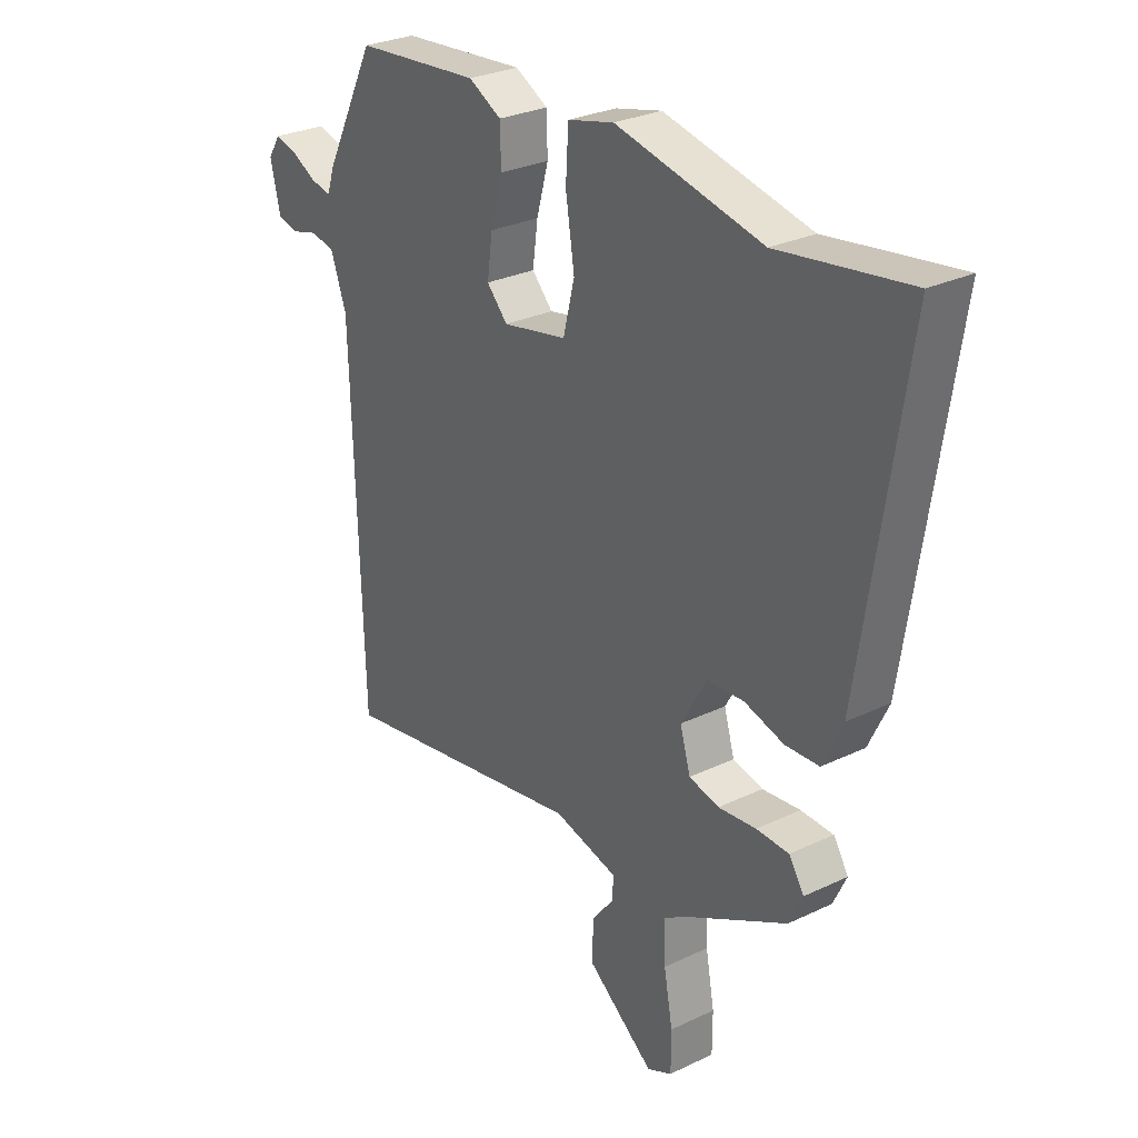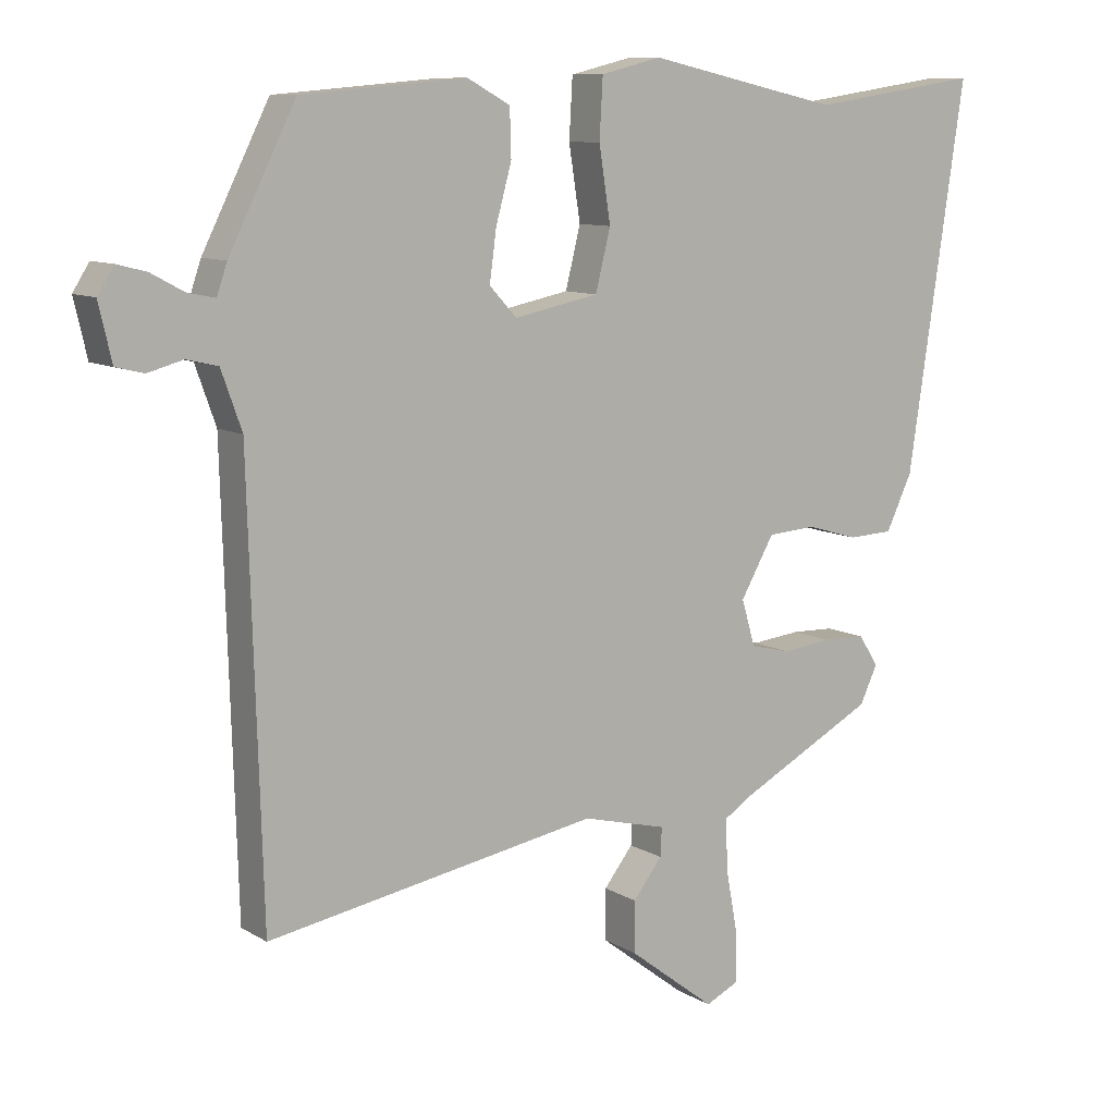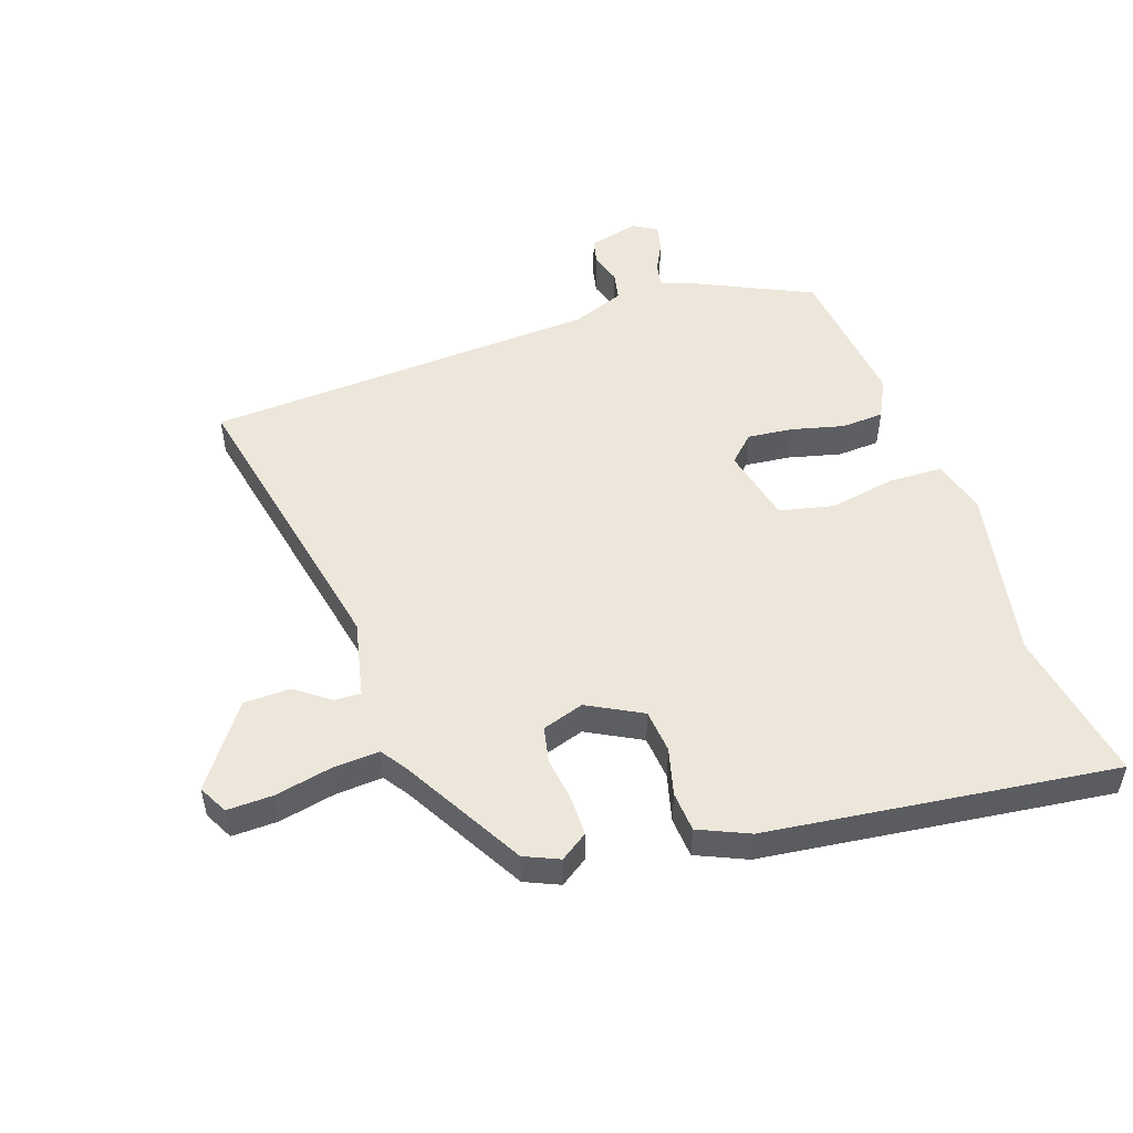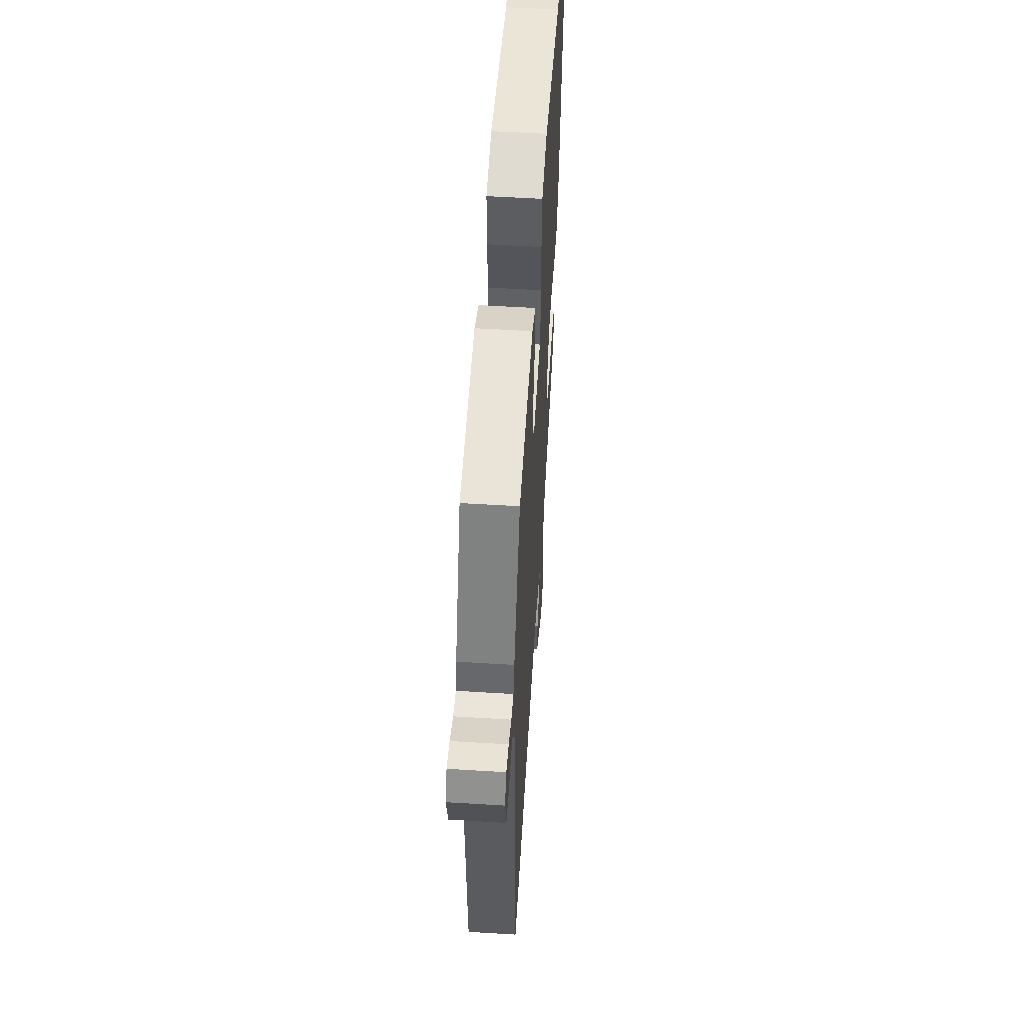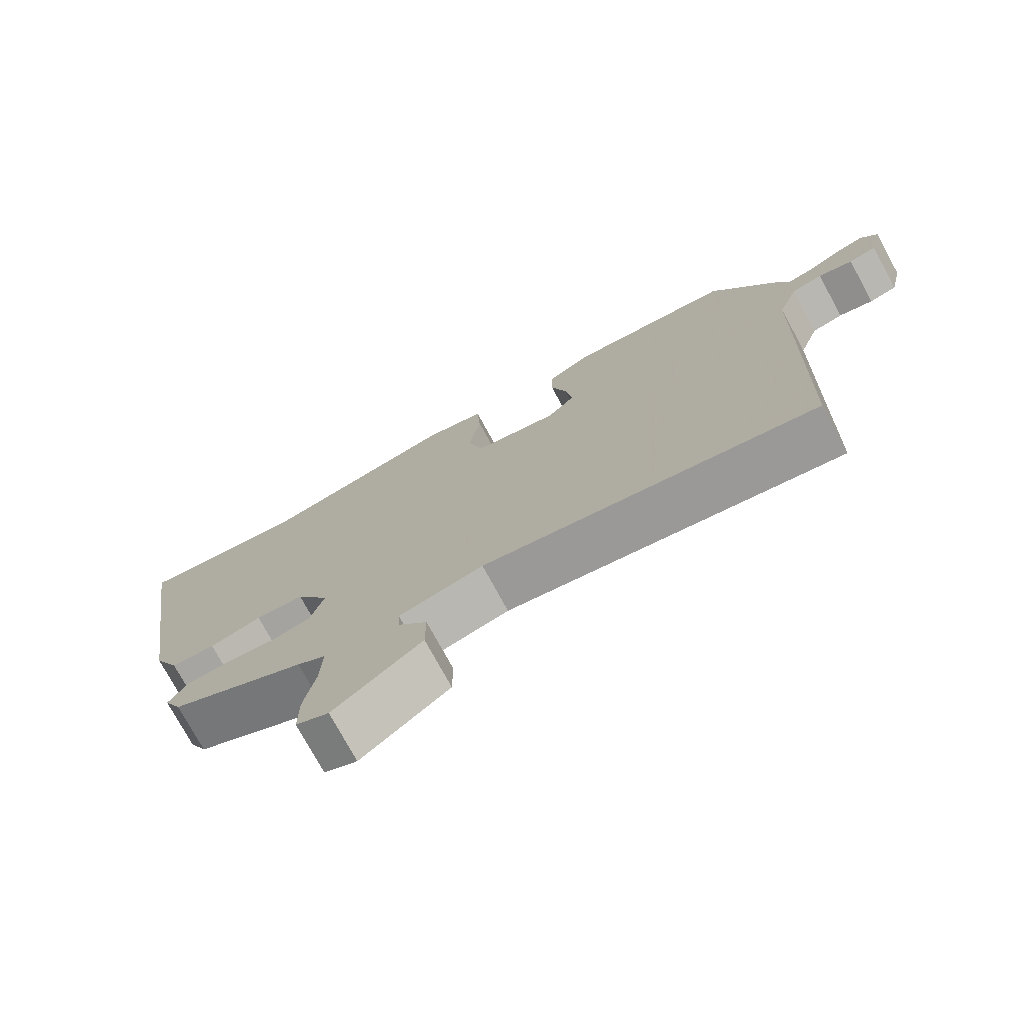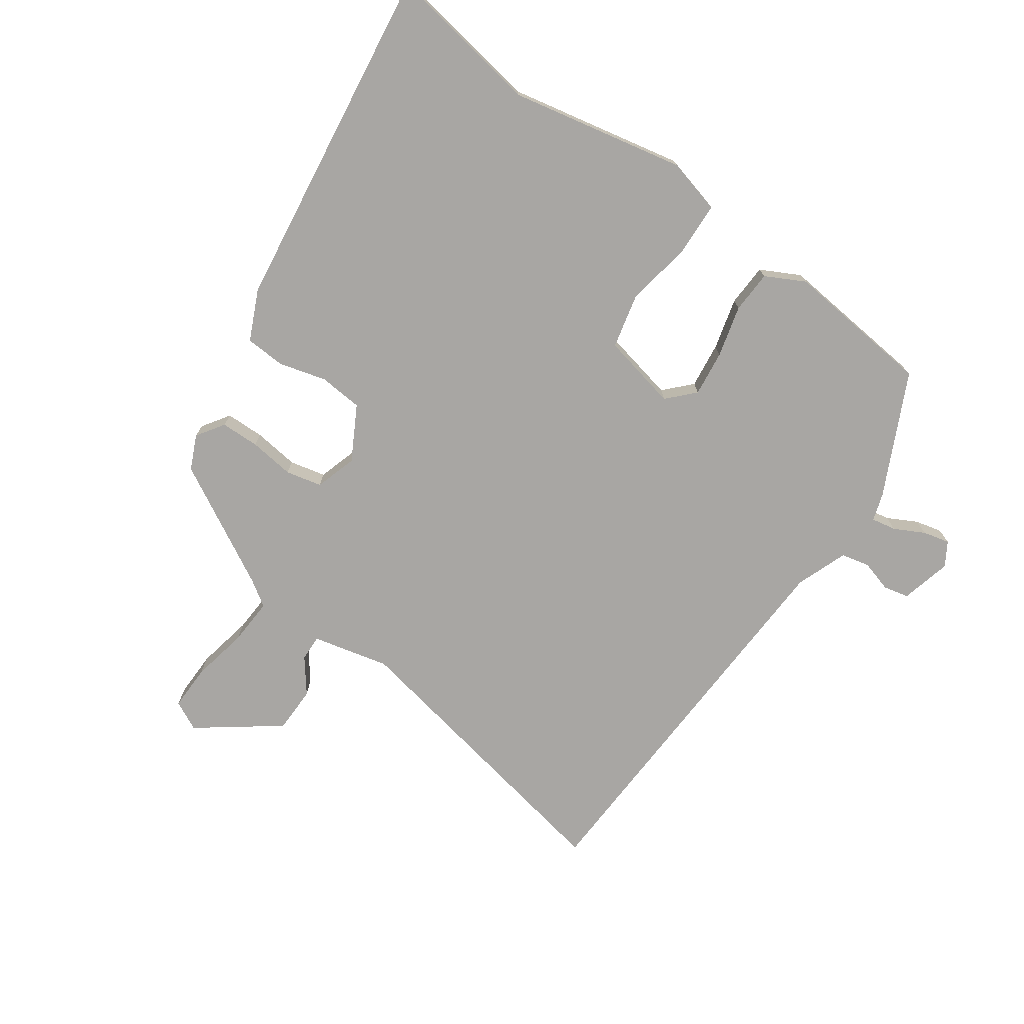
<metadata>
{"format":"obj","ext":"obj","renderer":"f3d","projection":"perspective","resolution":1024,"background":"white","views":[{"elev":28.5,"azim":-125.8,"up":"+Z"},{"elev":9.7,"azim":146.2,"up":"+Z"},{"elev":51.0,"azim":-110.4,"up":"+Y"},{"elev":56.0,"azim":93.7,"up":"+Z"},{"elev":-75.5,"azim":28.6,"up":"+Z"},{"elev":-74.3,"azim":-36.0,"up":"+Y"}]}
</metadata>
<code>
v 0.446 0.07 0.495
v 0.544 0.07 0.3
v 0.559 0.07 0.256
v 0.599 0.07 0.264
v 0.647 0.07 0.29
v 0.69 0.07 0.301
v 0.714 0.07 0.263
v 0.695 0.07 0.181
v 0.654 0.07 0.171
v 0.603 0.07 0.185
v 0.557 0.07 0.174
v 0.527 0.07 0.09
v 0.508 0.07 -0.552
v 0.021 0.07 -0.466
v -0.103 0.07 -0.497
v -0.101 0.07 -0.539
v -0.058 0.07 -0.594
v -0.058 0.07 -0.669
v -0.186 0.07 -0.767
v -0.234 0.07 -0.744
v -0.234 0.07 -0.67
v -0.217 0.07 -0.578
v -0.214 0.07 -0.502
v -0.256 0.07 -0.475
v -0.456 0.07 -0.369
v -0.482 0.07 -0.314
v -0.453 0.07 -0.269
v -0.39 0.07 -0.267
v -0.317 0.07 -0.275
v -0.259 0.07 -0.261
v -0.239 0.07 -0.193
v -0.288 0.07 -0.107
v -0.359 0.07 -0.102
v -0.435 0.07 -0.124
v -0.5 0.07 -0.121
v -0.538 0.07 -0.041
v -0.622 0.07 0.518
v -0.372 0.07 0.481
v -0.09 0.07 0.543
v -0.001 0.07 0.521
v 0.004 0.07 0.434
v -0.013 0.07 0.326
v 0.009 0.07 0.238
v 0.133 0.07 0.213
v 0.173 0.07 0.256
v 0.163 0.07 0.33
v 0.14 0.07 0.413
v 0.142 0.07 0.482
v 0.205 0.07 0.516
v 0.446 0 0.495
v 0.544 0 0.3
v 0.559 0 0.256
v 0.599 0 0.264
v 0.647 0 0.29
v 0.69 0 0.301
v 0.714 0 0.263
v 0.695 0 0.181
v 0.654 0 0.171
v 0.603 0 0.185
v 0.557 0 0.174
v 0.527 0 0.09
v 0.508 0 -0.552
v 0.021 0 -0.466
v -0.103 0 -0.497
v -0.101 0 -0.539
v -0.058 0 -0.594
v -0.058 0 -0.669
v -0.186 0 -0.767
v -0.234 0 -0.744
v -0.234 0 -0.67
v -0.217 0 -0.578
v -0.214 0 -0.502
v -0.256 0 -0.475
v -0.456 0 -0.369
v -0.482 0 -0.314
v -0.453 0 -0.269
v -0.39 0 -0.267
v -0.317 0 -0.275
v -0.259 0 -0.261
v -0.239 0 -0.193
v -0.288 0 -0.107
v -0.359 0 -0.102
v -0.435 0 -0.124
v -0.5 0 -0.121
v -0.538 0 -0.041
v -0.622 0 0.518
v -0.372 0 0.481
v -0.09 0 0.543
v -0.001 0 0.521
v 0.004 0 0.434
v -0.013 0 0.326
v 0.009 0 0.238
v 0.133 0 0.213
v 0.173 0 0.256
v 0.163 0 0.33
v 0.14 0 0.413
v 0.142 0 0.482
v 0.205 0 0.516
f 46 47 48 49
f 45 46 49 1
f 44 45 1 2
f 39 40 41 42
f 38 39 42 43
f 37 38 43
f 36 37 43
f 33 34 35 36
f 32 33 36 43
f 31 32 43 44
f 26 27 28 29
f 24 25 26 29
f 23 24 29 30
f 19 20 21 22
f 19 22 23
f 16 17 18 19
f 15 16 19 23
f 14 15 23 30
f 12 13 14 30
f 7 8 9 10
f 7 10 11
f 4 5 6 7
f 3 4 7 11
f 12 30 31 44
f 11 12 44
f 2 3 11 44
f 98 97 96 95
f 50 98 95 94
f 51 50 94 93
f 91 90 89 88
f 92 91 88 87
f 92 87 86
f 92 86 85
f 85 84 83 82
f 92 85 82 81
f 93 92 81 80
f 78 77 76 75
f 78 75 74 73
f 79 78 73 72
f 71 70 69 68
f 72 71 68
f 68 67 66 65
f 72 68 65 64
f 79 72 64 63
f 79 63 62 61
f 59 58 57 56
f 60 59 56
f 56 55 54 53
f 60 56 53 52
f 93 80 79 61
f 93 61 60
f 93 60 52 51
f 1 50 51 2
f 2 51 52 3
f 3 52 53 4
f 4 53 54 5
f 5 54 55 6
f 6 55 56 7
f 7 56 57 8
f 8 57 58 9
f 9 58 59 10
f 10 59 60 11
f 11 60 61 12
f 12 61 62 13
f 13 62 63 14
f 14 63 64 15
f 15 64 65 16
f 16 65 66 17
f 17 66 67 18
f 18 67 68 19
f 19 68 69 20
f 20 69 70 21
f 21 70 71 22
f 22 71 72 23
f 23 72 73 24
f 24 73 74 25
f 25 74 75 26
f 26 75 76 27
f 27 76 77 28
f 28 77 78 29
f 29 78 79 30
f 30 79 80 31
f 31 80 81 32
f 32 81 82 33
f 33 82 83 34
f 34 83 84 35
f 35 84 85 36
f 36 85 86 37
f 37 86 87 38
f 38 87 88 39
f 39 88 89 40
f 40 89 90 41
f 41 90 91 42
f 42 91 92 43
f 43 92 93 44
f 44 93 94 45
f 45 94 95 46
f 46 95 96 47
f 47 96 97 48
f 48 97 98 49
f 49 98 50 1

</code>
